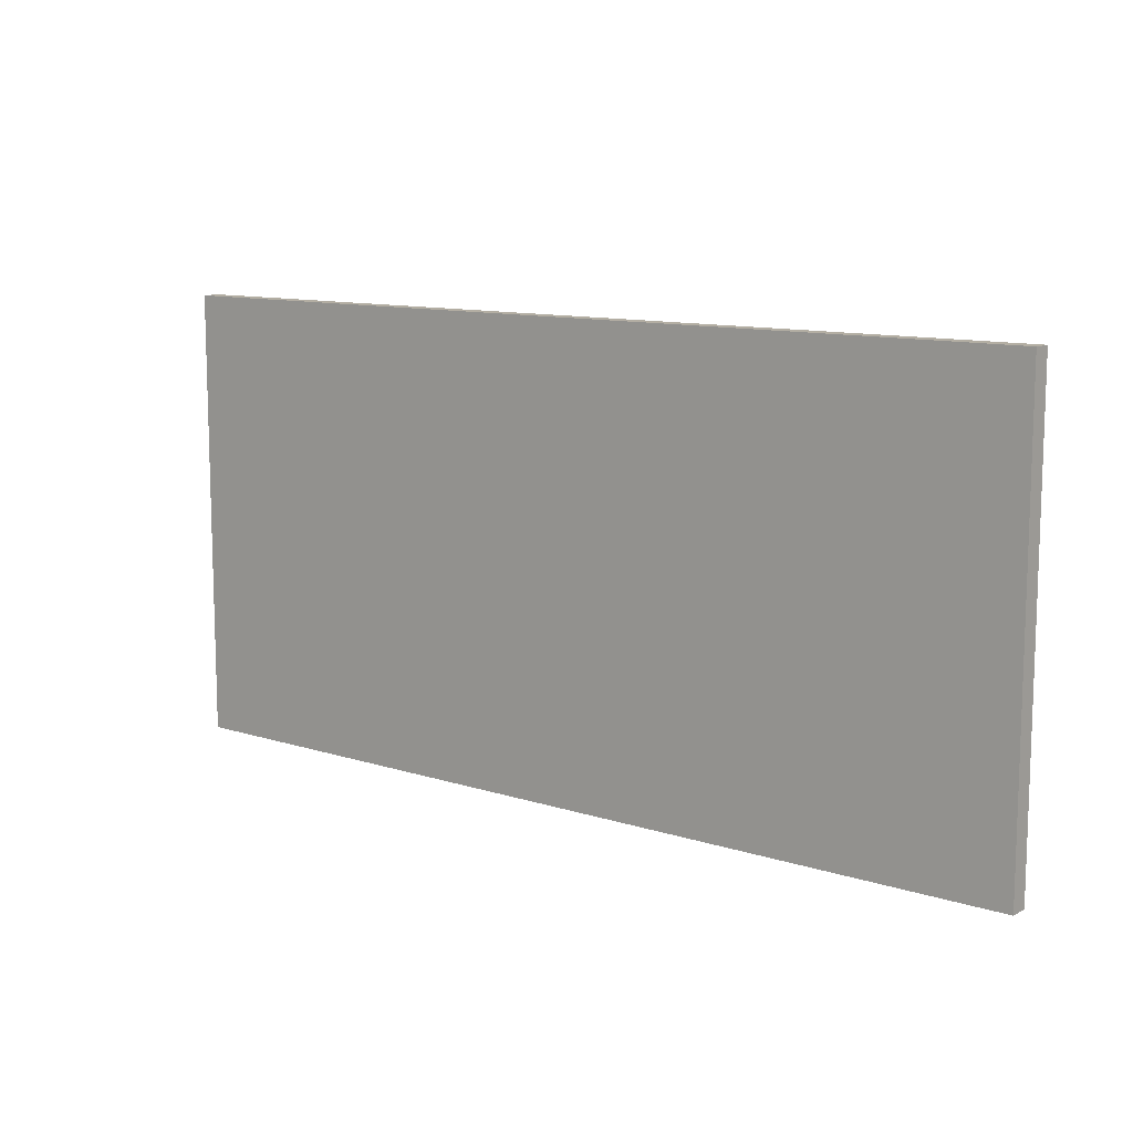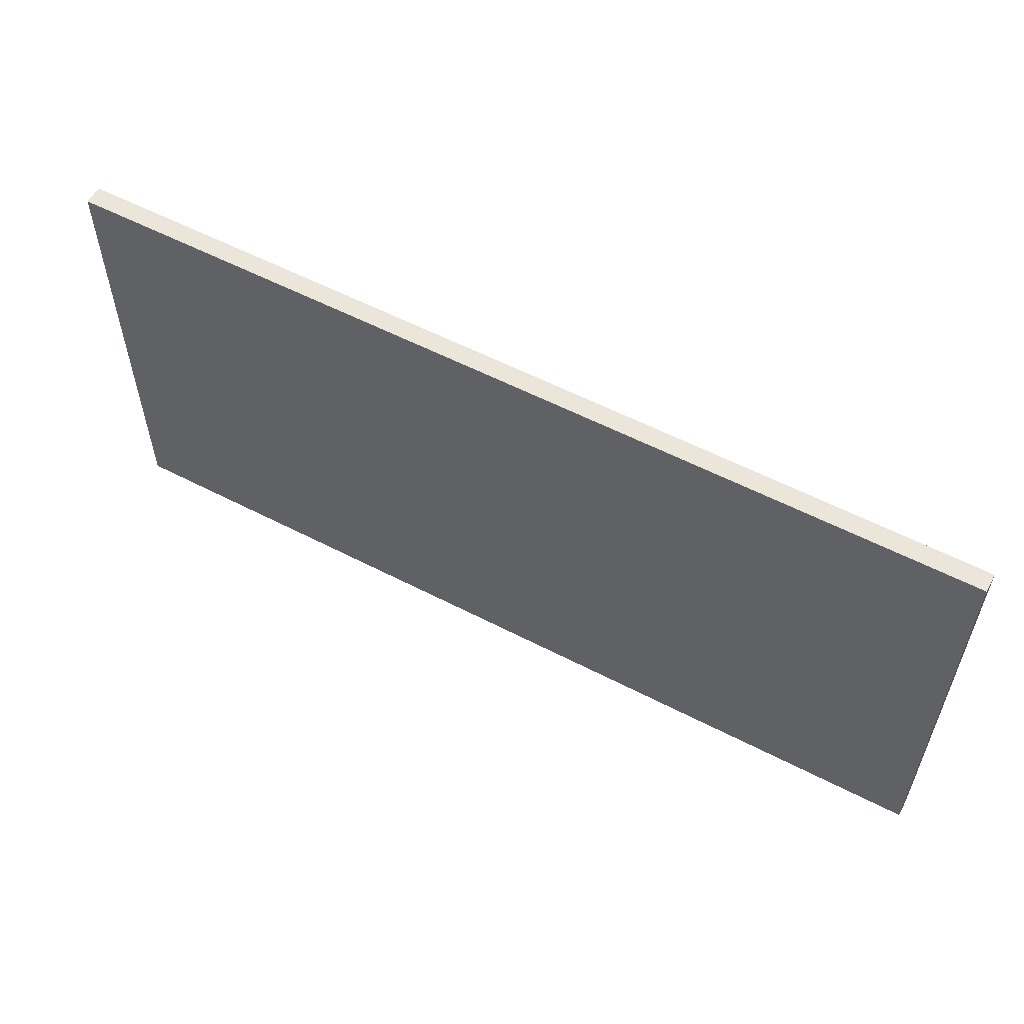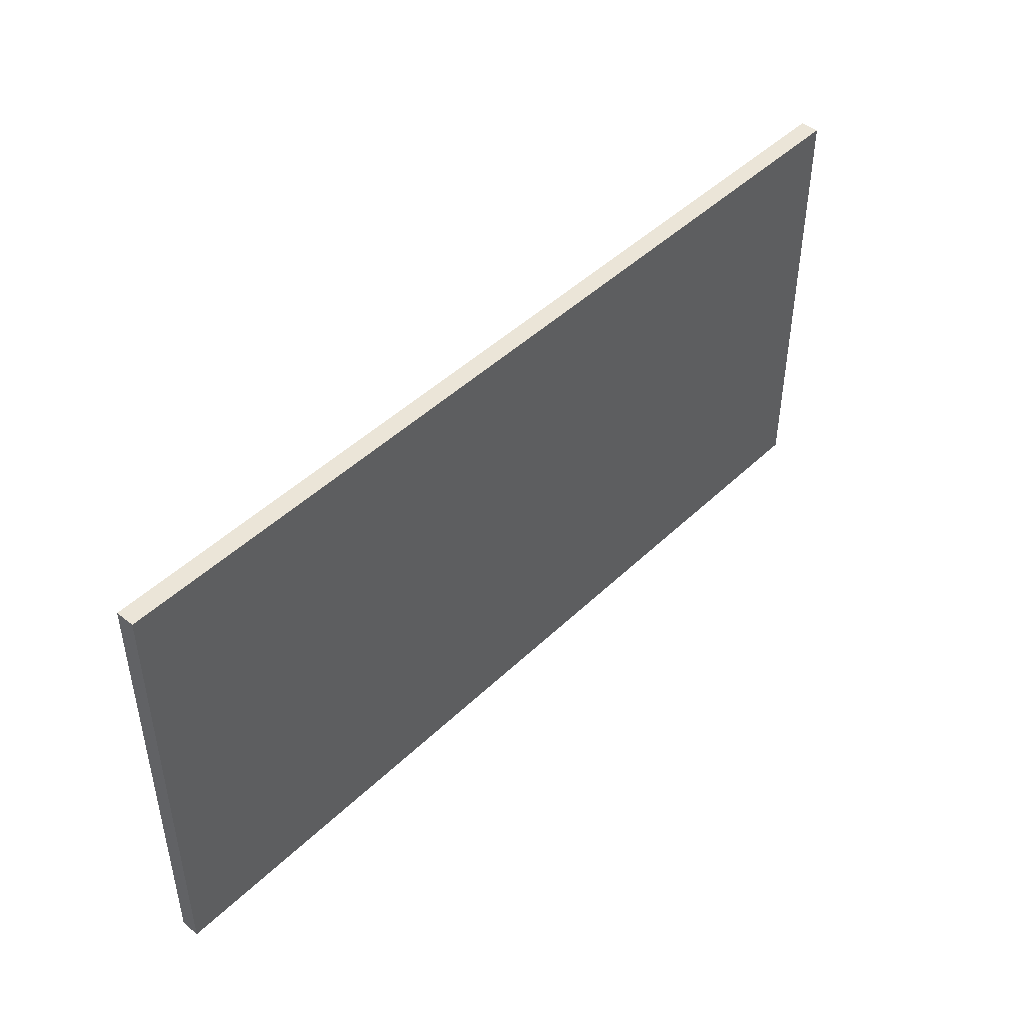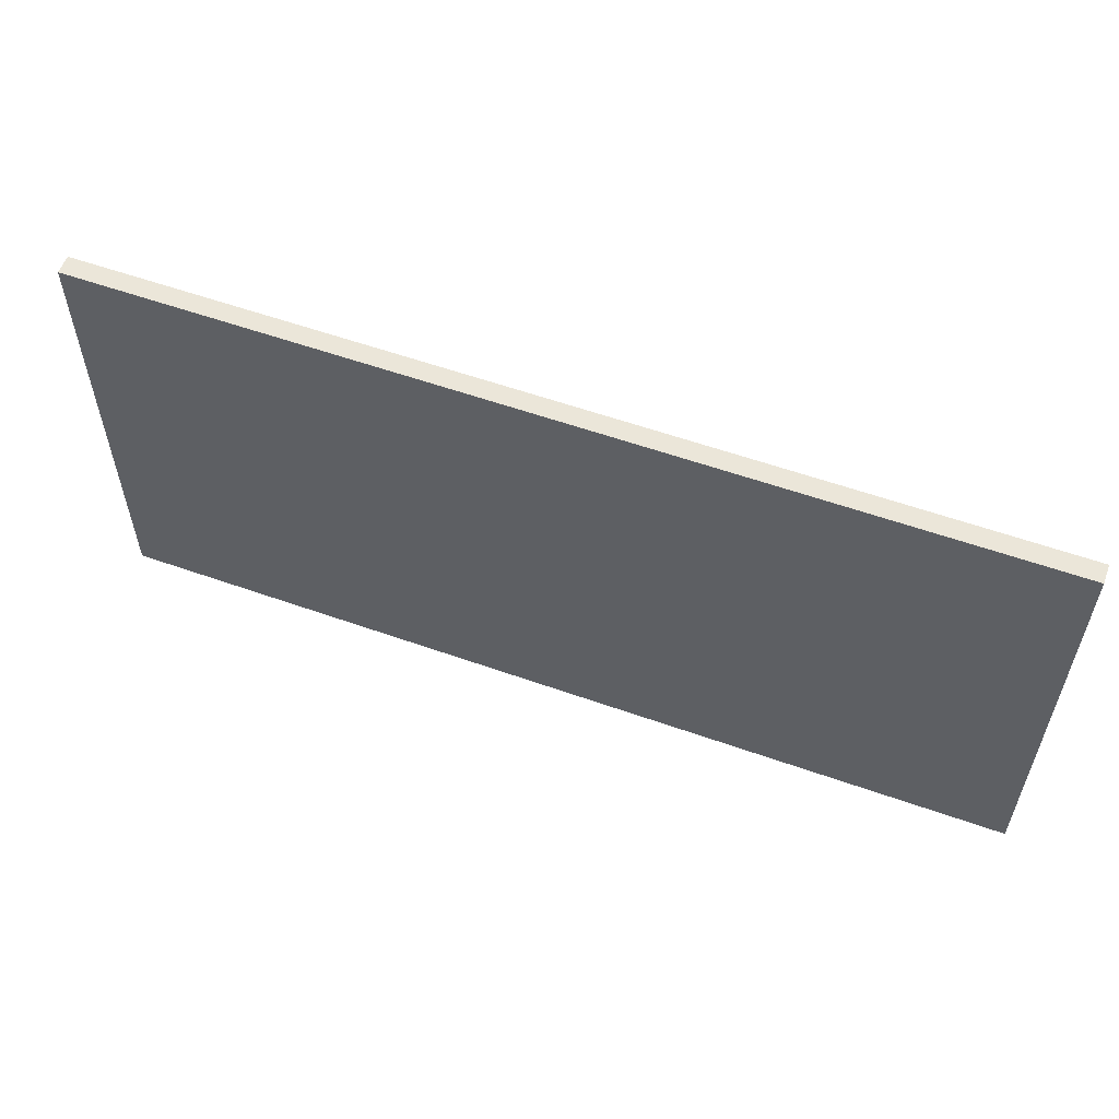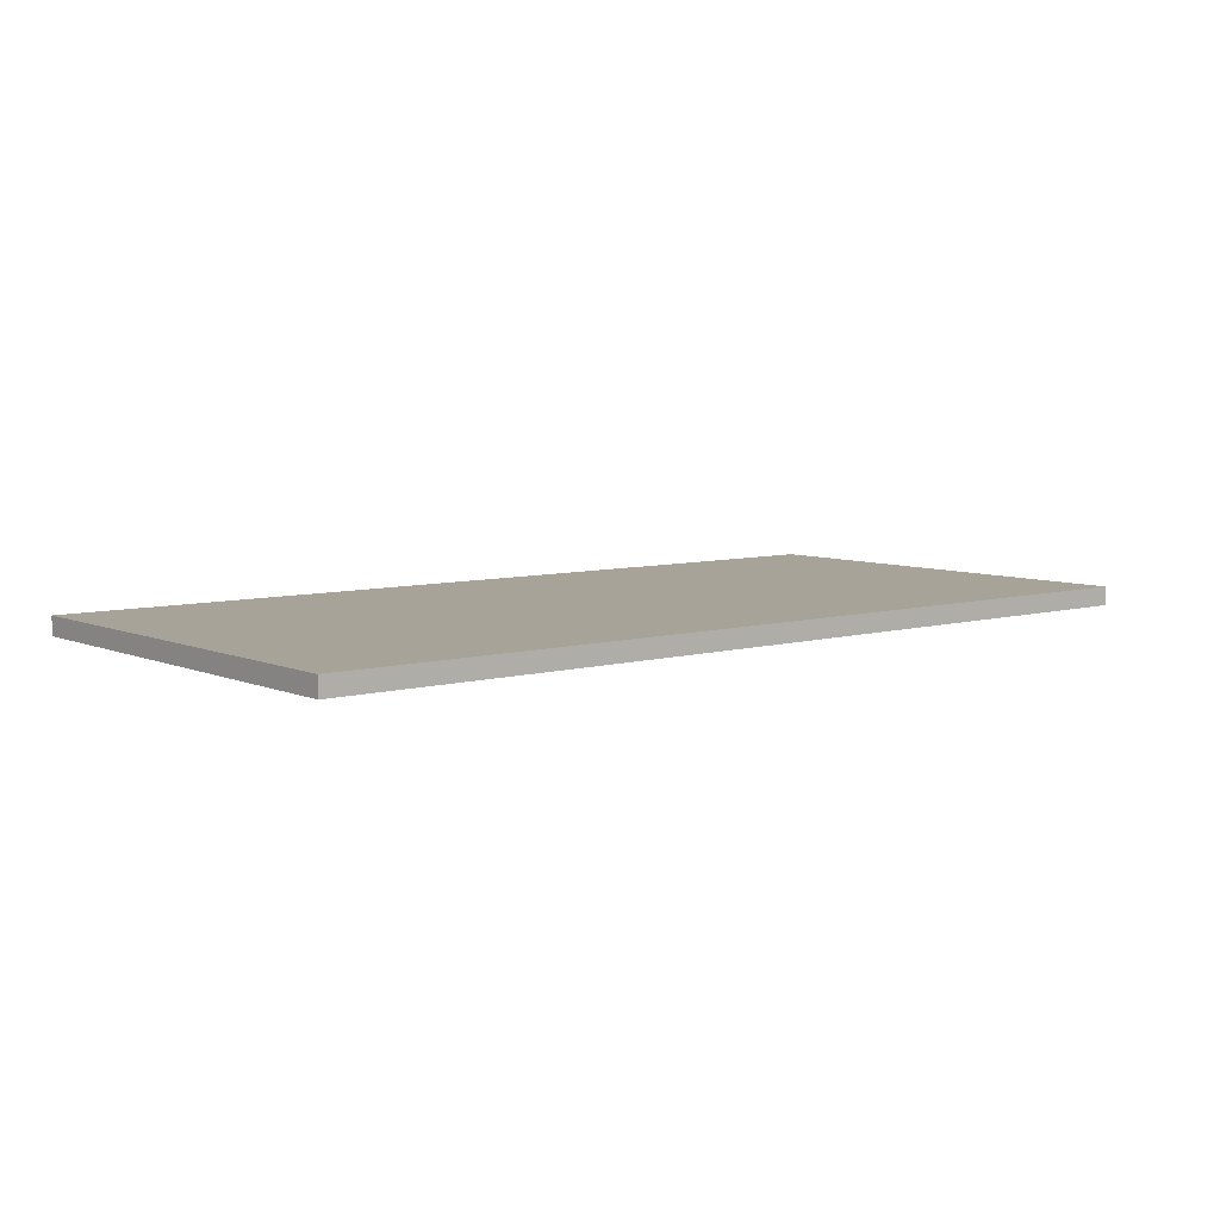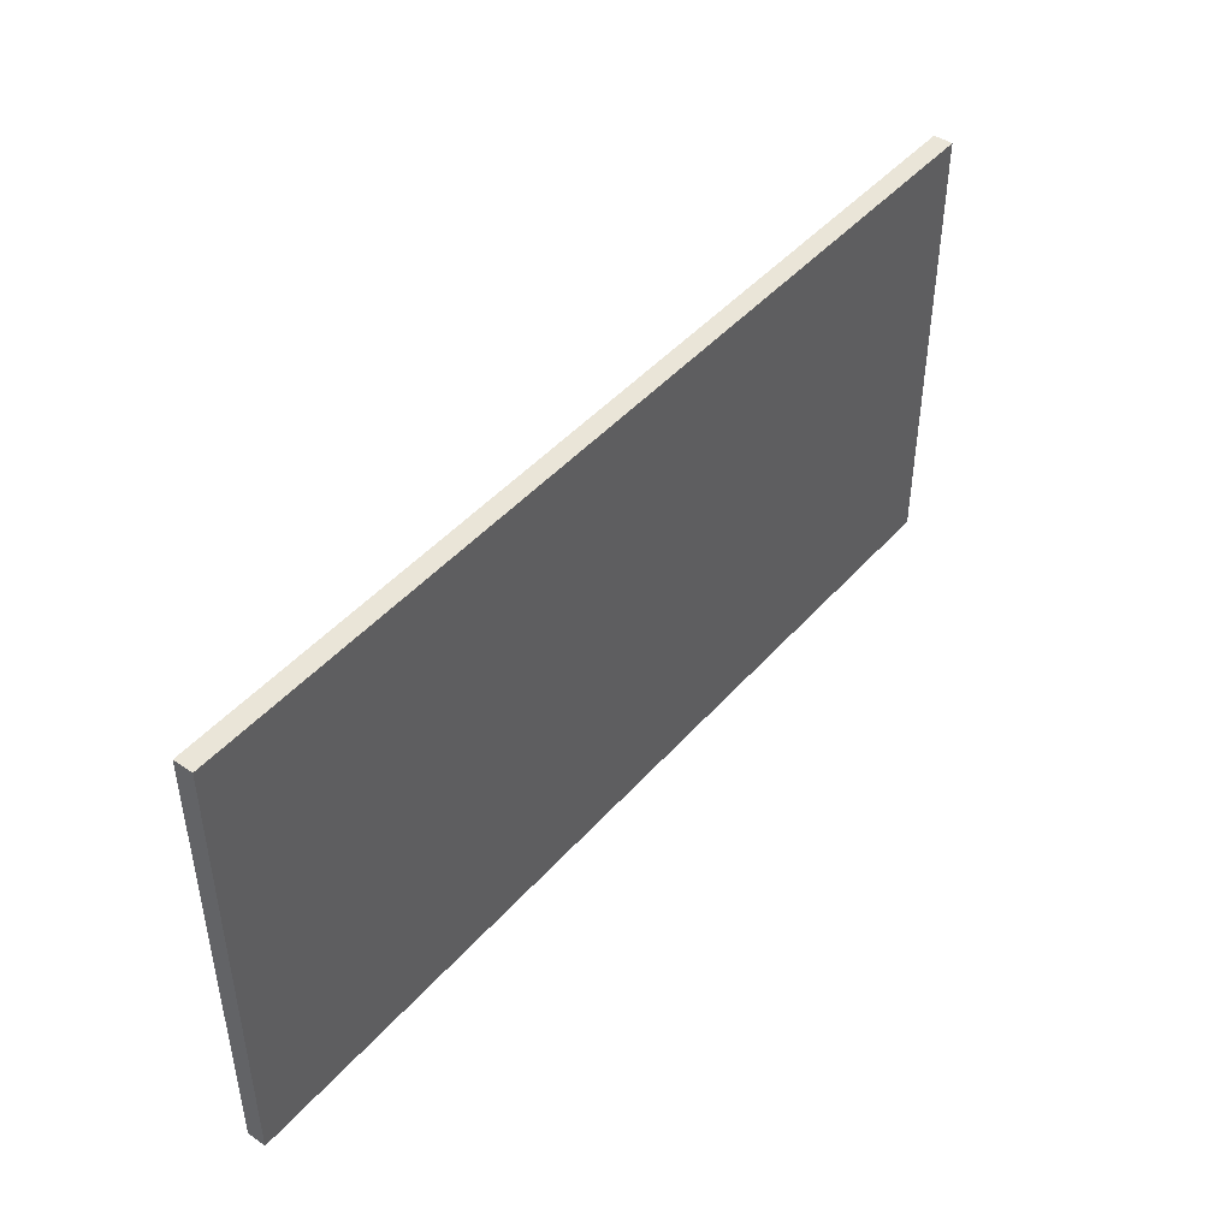
<metadata>
{"format":"obj","ext":"obj","renderer":"f3d","projection":"perspective","resolution":1024,"background":"white","views":[{"elev":10.9,"azim":38.5,"up":"+Y"},{"elev":56.9,"azim":28.4,"up":"+Y"},{"elev":45.6,"azim":132.3,"up":"+Y"},{"elev":57.1,"azim":-159.7,"up":"+Y"},{"elev":6.9,"azim":140.6,"up":"+Z"},{"elev":45.4,"azim":128.3,"up":"+Y"}]}
</metadata>
<code>
o shel-0
v -24.5 0.000614 1
v -24.5 -24 7.7e-05
v -24.5 -24 1
v -24.5 0.000614 8.1e-05
v 24.5 -24 1
v 24.5 -24 7.7e-05
v 24.5 0.000614 1
v 24.5 0.000614 8.1e-05
v 24.5 -24 1
v -24.5 0.000614 1
v -24.5 -24 1
v 24.5 0.000614 1
v -24.5 -24 7.7e-05
v -24.5 0.000614 8.1e-05
v 24.5 -24 7.7e-05
v 24.5 0.000614 8.1e-05
v -24.5 -24 7.7e-05
v 24.5 -24 1
v -24.5 -24 1
v 24.5 -24 7.7e-05
v -24.5 0.000614 1
v 24.5 0.000614 1
v -24.5 0.000614 8.1e-05
v 24.5 0.000614 8.1e-05
f 1 2 3
f 4 2 1
f 5 6 7
f 7 6 8
f 9 10 11
f 12 10 9
f 13 14 15
f 15 14 16
f 17 18 19
f 20 18 17
f 21 22 23
f 23 22 24

</code>
